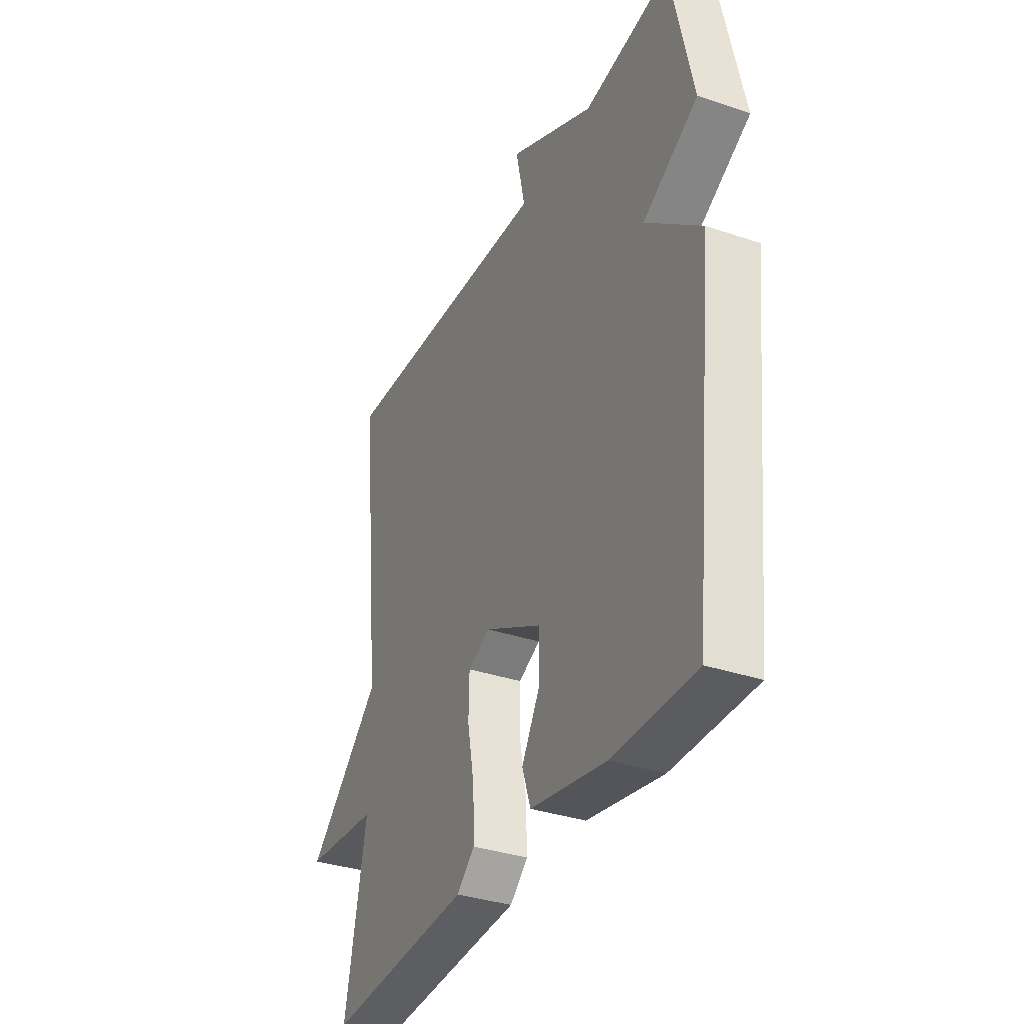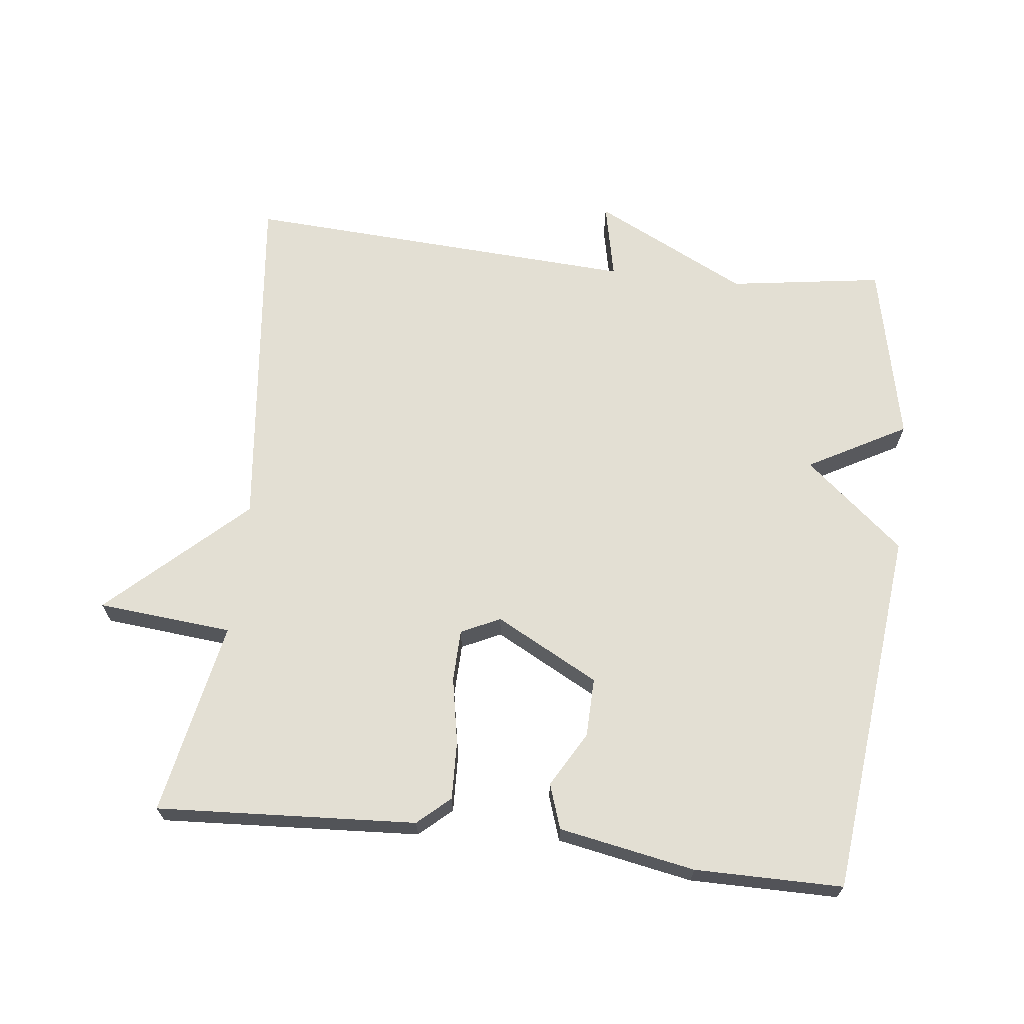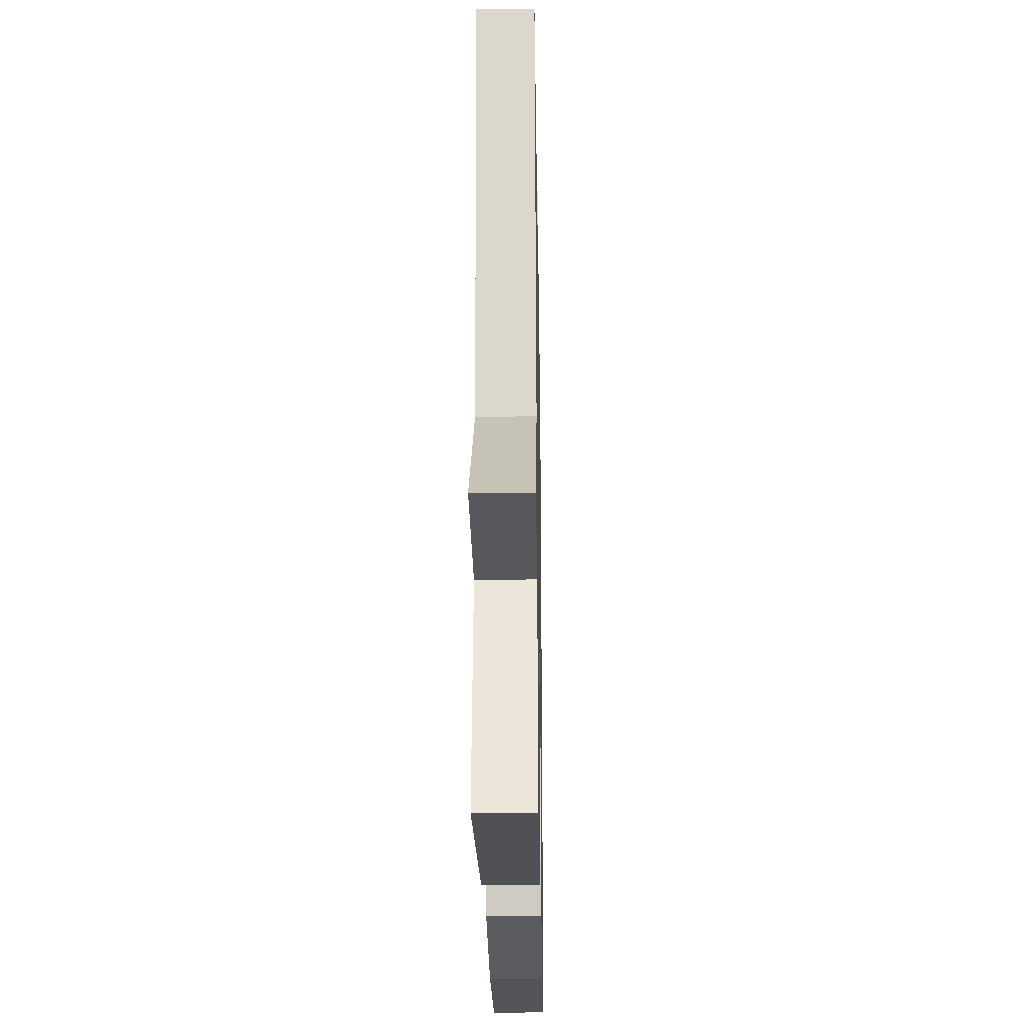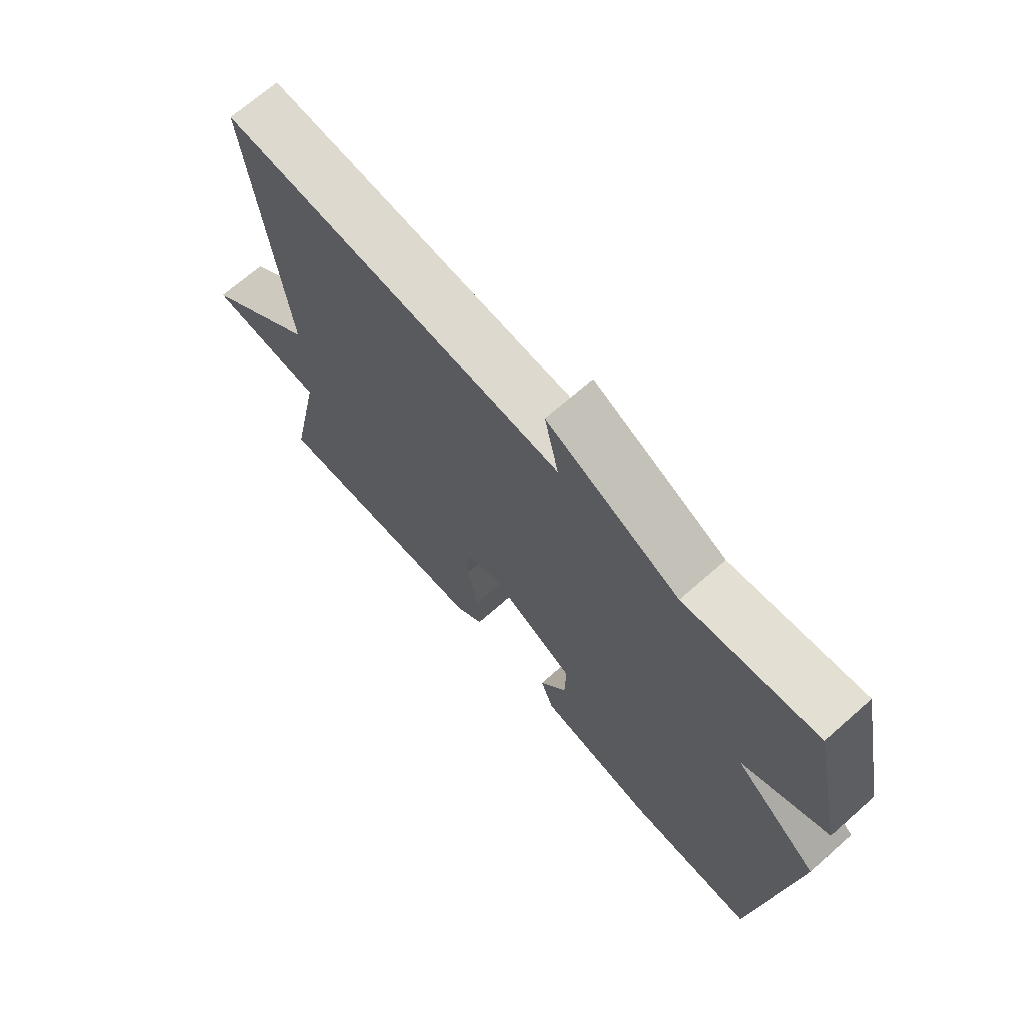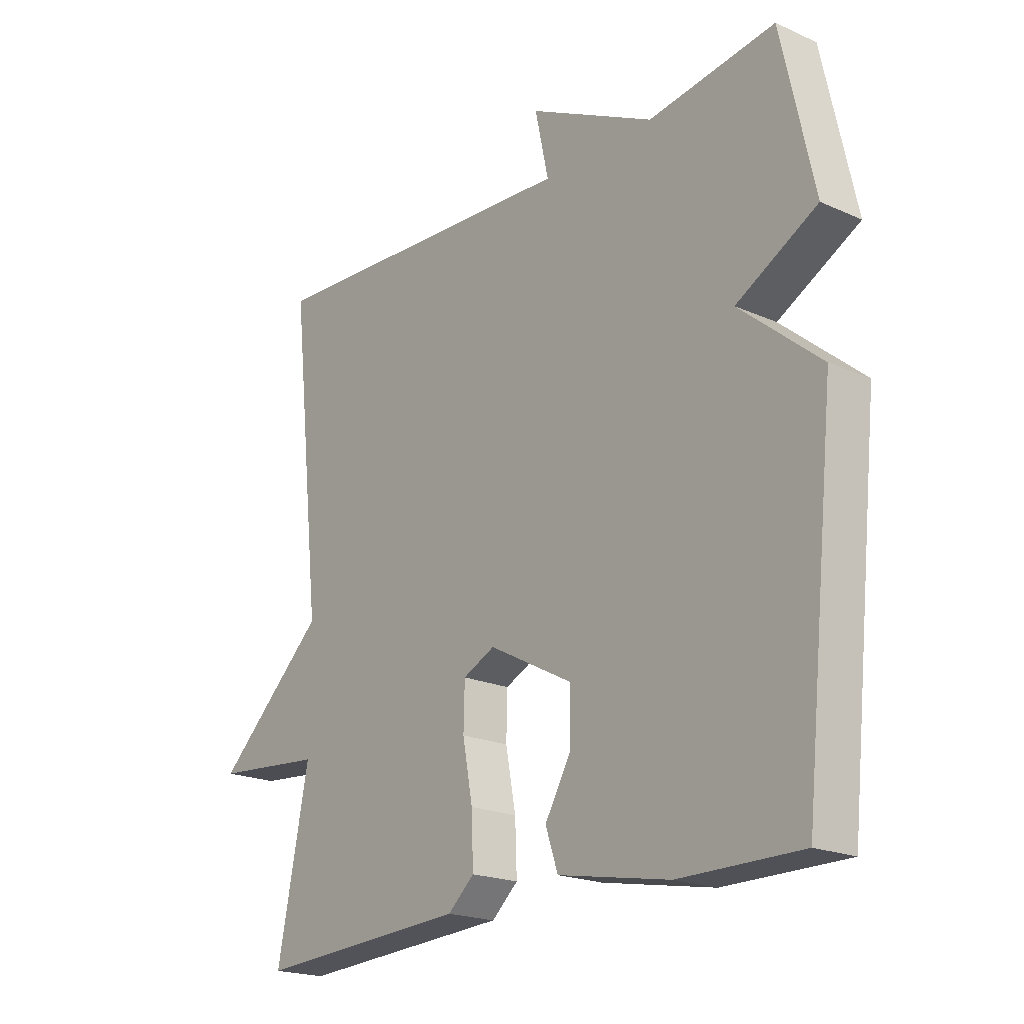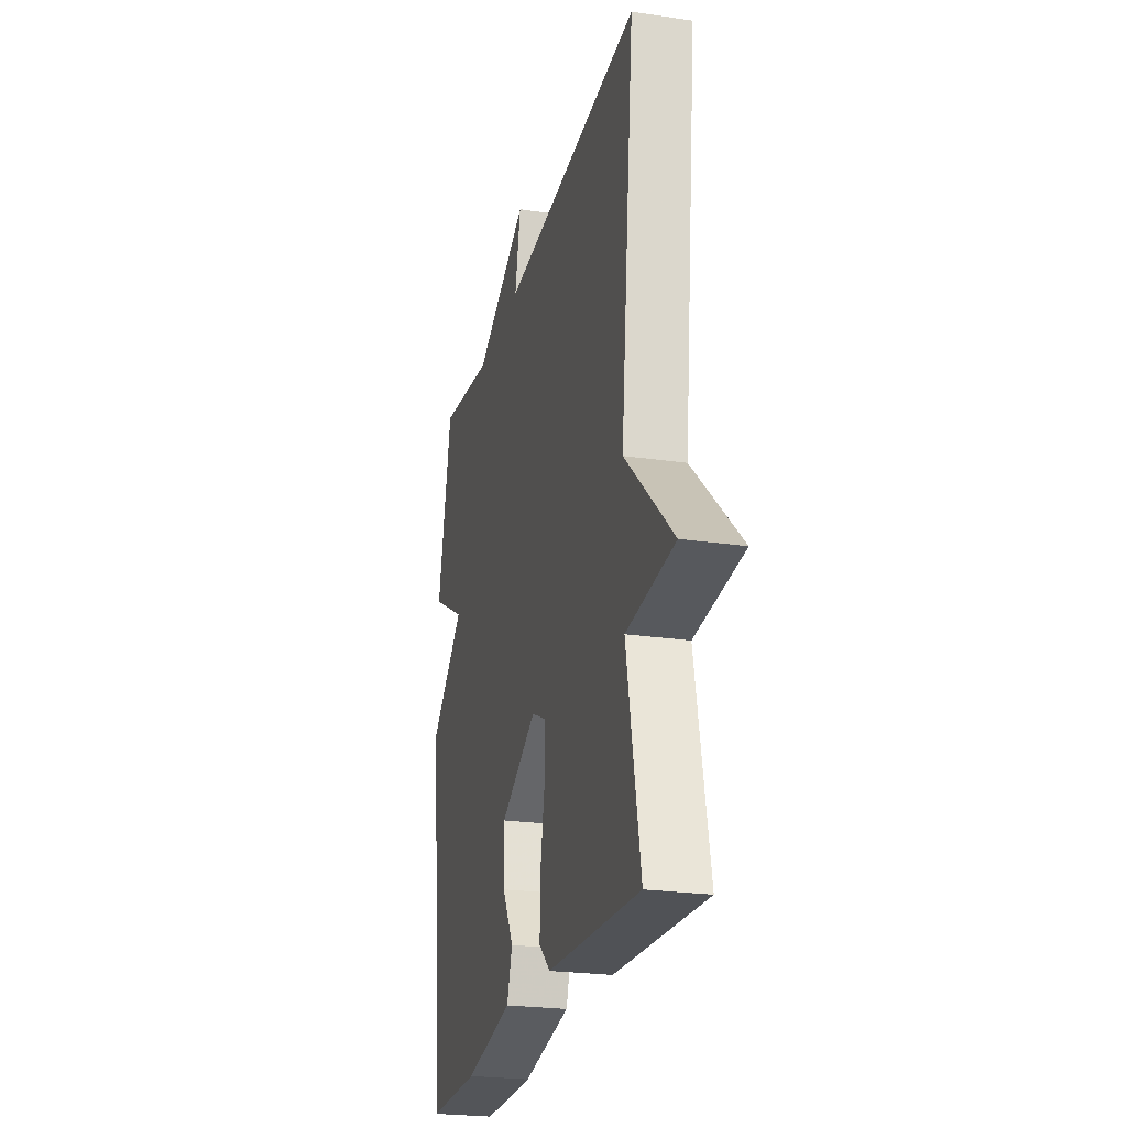
<metadata>
{"format":"obj","ext":"obj","renderer":"f3d","projection":"perspective","resolution":1024,"background":"white","views":[{"elev":-34.8,"azim":-114.3,"up":"+Z"},{"elev":67.1,"azim":-173.4,"up":"+Y"},{"elev":-23.5,"azim":91.0,"up":"+Z"},{"elev":69.6,"azim":-131.3,"up":"+Z"},{"elev":-20.3,"azim":-129.2,"up":"+Z"},{"elev":-24.1,"azim":76.3,"up":"+Z"}]}
</metadata>
<code>
v -0.5 0.07 0.5
v -0.276 0.07 0.467
v -0.052 0.07 0.579
v -0.076 0.07 0.467
v 0.5 0.07 0.5
v 0.444 0.07 -0.017
v 0.64 0.07 -0.199
v 0.444 0.07 -0.217
v 0.5 0.07 -0.5
v 0.122 0.07 -0.478
v 0.075 0.07 -0.436
v 0.078 0.07 -0.351
v 0.096 0.07 -0.255
v 0.094 0.07 -0.179
v 0.037 0.07 -0.152
v -0.113 0.07 -0.232
v -0.111 0.07 -0.318
v -0.065 0.07 -0.398
v -0.087 0.07 -0.463
v -0.285 0.07 -0.5
v -0.5 0.07 -0.5
v -0.557 0.07 0.037
v -0.414 0.07 0.158
v -0.557 0.07 0.237
v -0.5 0 0.5
v -0.276 0 0.467
v -0.052 0 0.579
v -0.076 0 0.467
v 0.5 0 0.5
v 0.444 0 -0.017
v 0.64 0 -0.199
v 0.444 0 -0.217
v 0.5 0 -0.5
v 0.122 0 -0.478
v 0.075 0 -0.436
v 0.078 0 -0.351
v 0.096 0 -0.255
v 0.094 0 -0.179
v 0.037 0 -0.152
v -0.113 0 -0.232
v -0.111 0 -0.318
v -0.065 0 -0.398
v -0.087 0 -0.463
v -0.285 0 -0.5
v -0.5 0 -0.5
v -0.557 0 0.037
v -0.414 0 0.158
v -0.557 0 0.237
f 23 24 1 2
f 21 22 23
f 20 21 23
f 19 20 23
f 18 19 23
f 17 18 23
f 16 17 23 2
f 15 16 2
f 14 15 2
f 11 12 13
f 10 11 13
f 9 10 13
f 8 9 13
f 8 13 14
f 8 14 2
f 7 8 2
f 6 7 2
f 4 5 6
f 2 3 4
f 2 4 6
f 26 25 48 47
f 47 46 45
f 47 45 44
f 47 44 43
f 47 43 42
f 47 42 41
f 26 47 41 40
f 26 40 39
f 26 39 38
f 37 36 35
f 37 35 34
f 37 34 33
f 37 33 32
f 38 37 32
f 26 38 32
f 26 32 31
f 26 31 30
f 30 29 28
f 28 27 26
f 30 28 26
f 1 25 26 2
f 2 26 27 3
f 3 27 28 4
f 4 28 29 5
f 5 29 30 6
f 6 30 31 7
f 7 31 32 8
f 8 32 33 9
f 9 33 34 10
f 10 34 35 11
f 11 35 36 12
f 12 36 37 13
f 13 37 38 14
f 14 38 39 15
f 15 39 40 16
f 16 40 41 17
f 17 41 42 18
f 18 42 43 19
f 19 43 44 20
f 20 44 45 21
f 21 45 46 22
f 22 46 47 23
f 23 47 48 24
f 24 48 25 1

</code>
